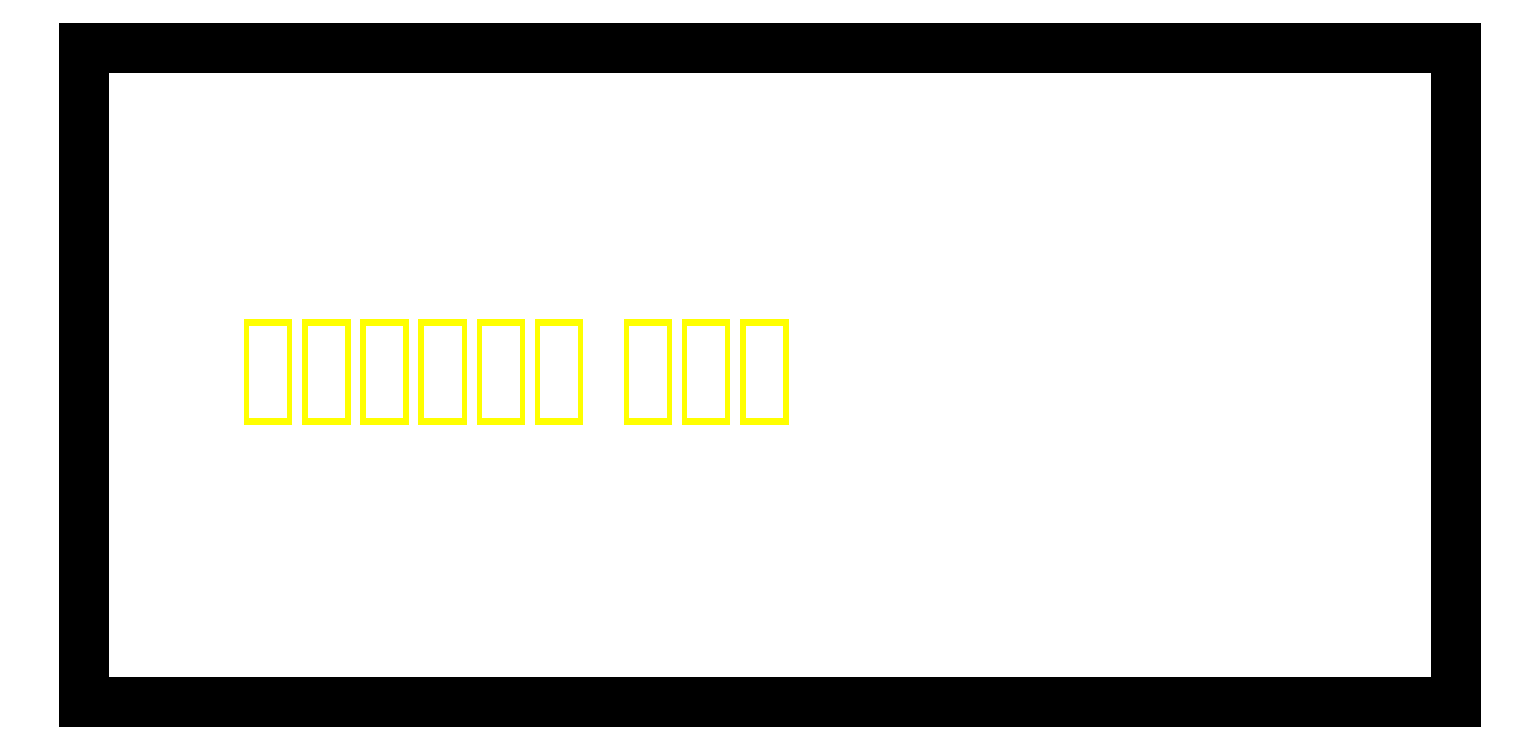
<metadata>
{"format":"dxf","ext":"dxf","renderer":"ezdxf+matplotlib","layout":"modelspace","background":"white","min_lineweight":24,"dpi":150}
</metadata>
<code>
0
SECTION
2
ENTITIES
0
LINE
8
0
10
-3500
20
0
30
0
11
-3186
21
0
31
0
0
LINE
8
0
10
-3186
20
0
30
0
11
-3186
21
150
31
0
0
LINE
8
0
10
-3186
20
150
30
0
11
-3500
21
150
31
0
0
LINE
8
0
10
-3500
20
-1.42e-14
30
0
11
-3500
21
150
31
0
0
TEXT
360
252DC2C9
8
0
10
-3464
20
68.39
30
0
40
20
1
판넬자동작도 결과물
41
0.9
7
GHS
0
VIEWPORT
8
0
10
210
20
148.5
30
0
40
487.6
41
299.7
68
     1
69
     1
12
210
22
148.5
13
0
23
0
14
10
24
10
15
10
25
10
16
0
26
0
36
1
17
0
27
0
37
0
42
50
43
0
44
0
45
299.7
50
0
51
0
72
   100
90
    32800
1

281
     0
71
     1
74
     0
110
0
120
0
130
0
111
1
121
0
131
0
112
0
122
1
132
0
79
     0
146
0
170
     0
61
     5
348
67B6
292
     1
282
     1
141
0
142
0
63
   256
0
ENDSEC
0
EOF

</code>
